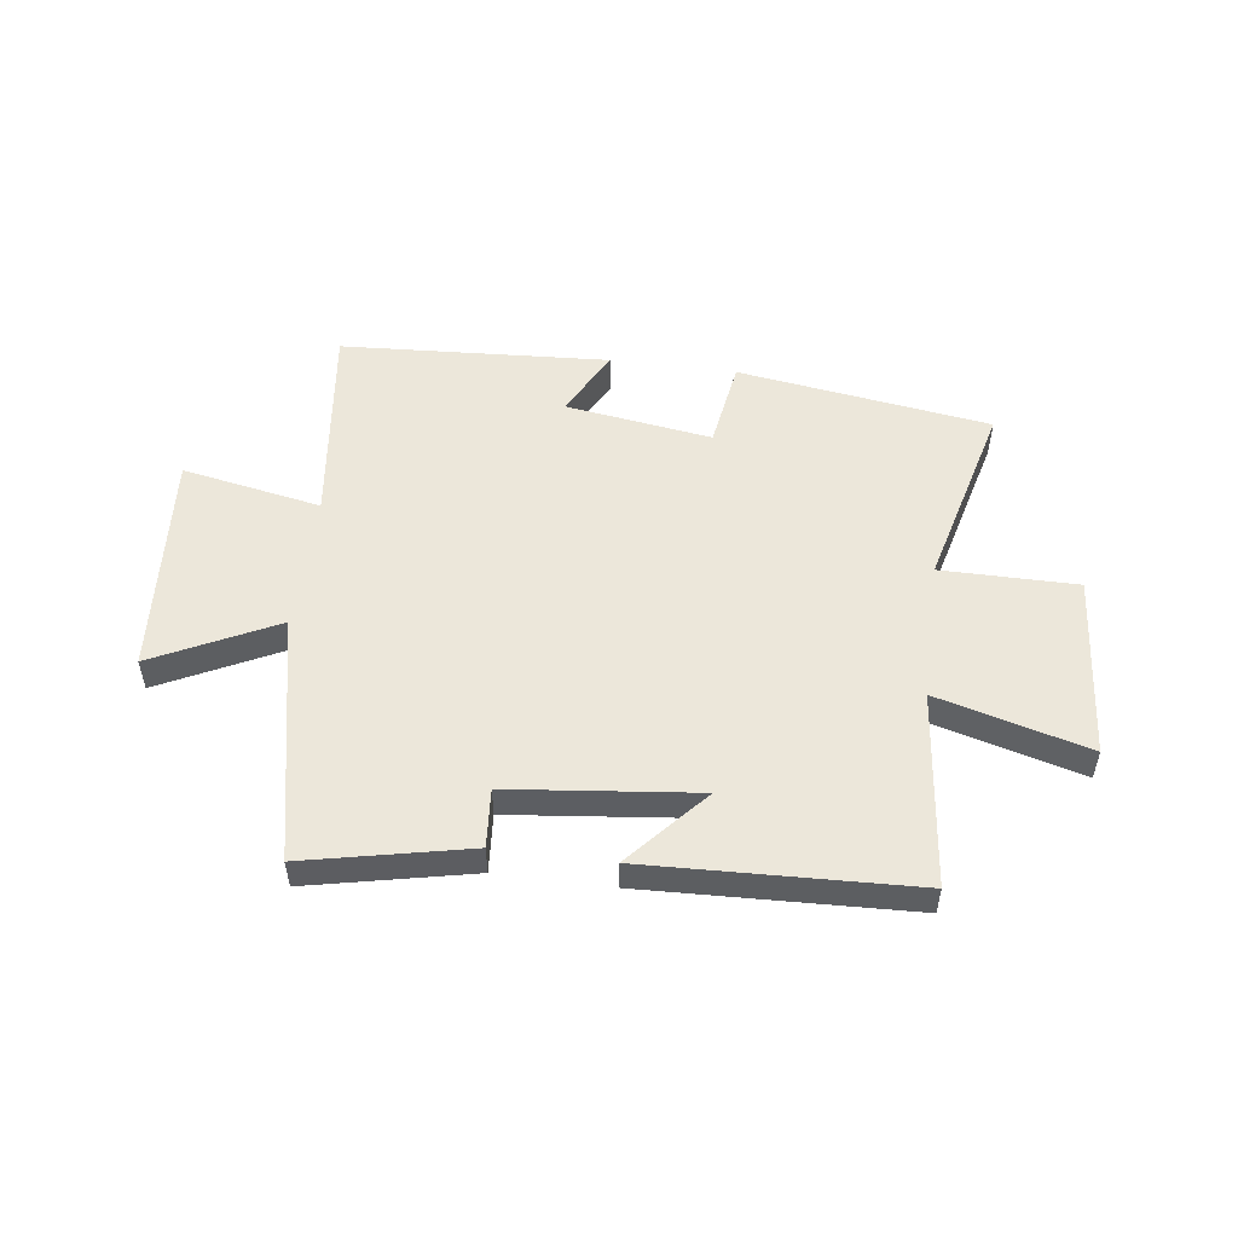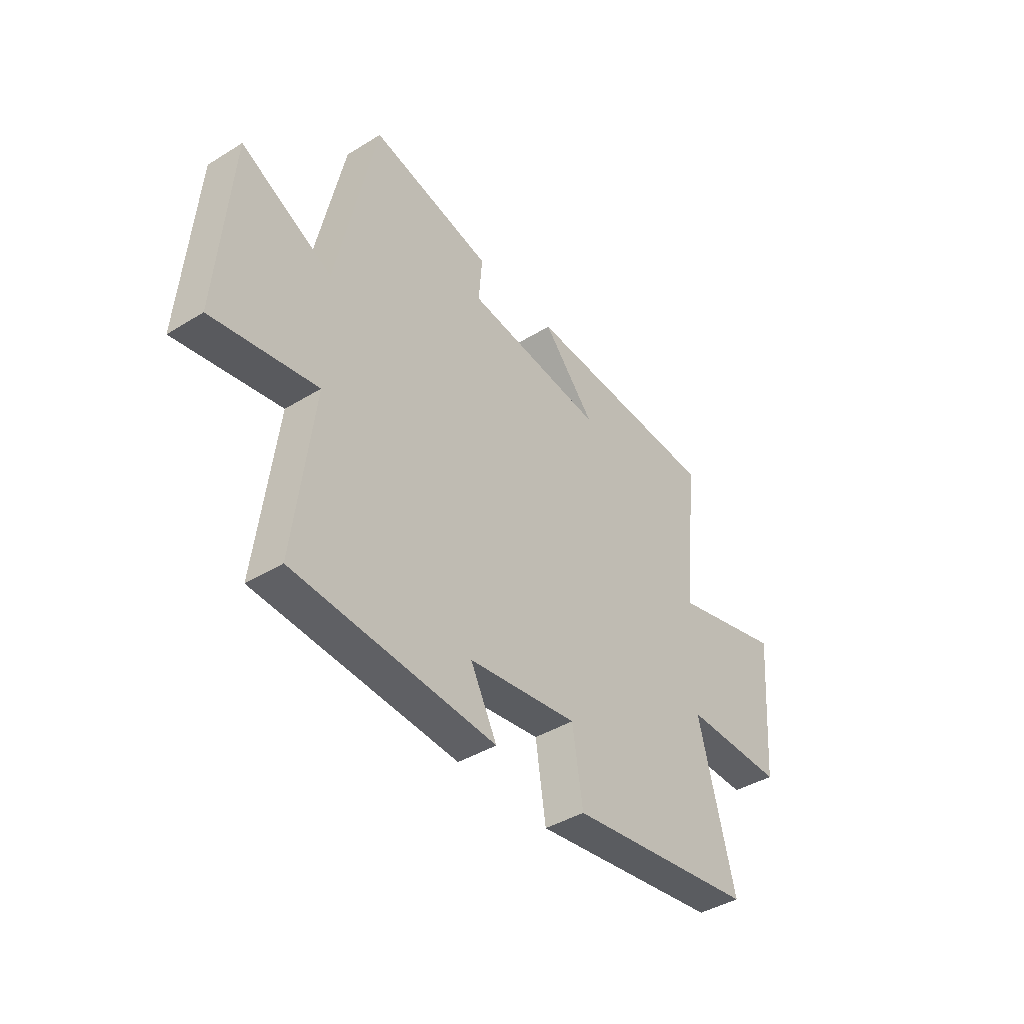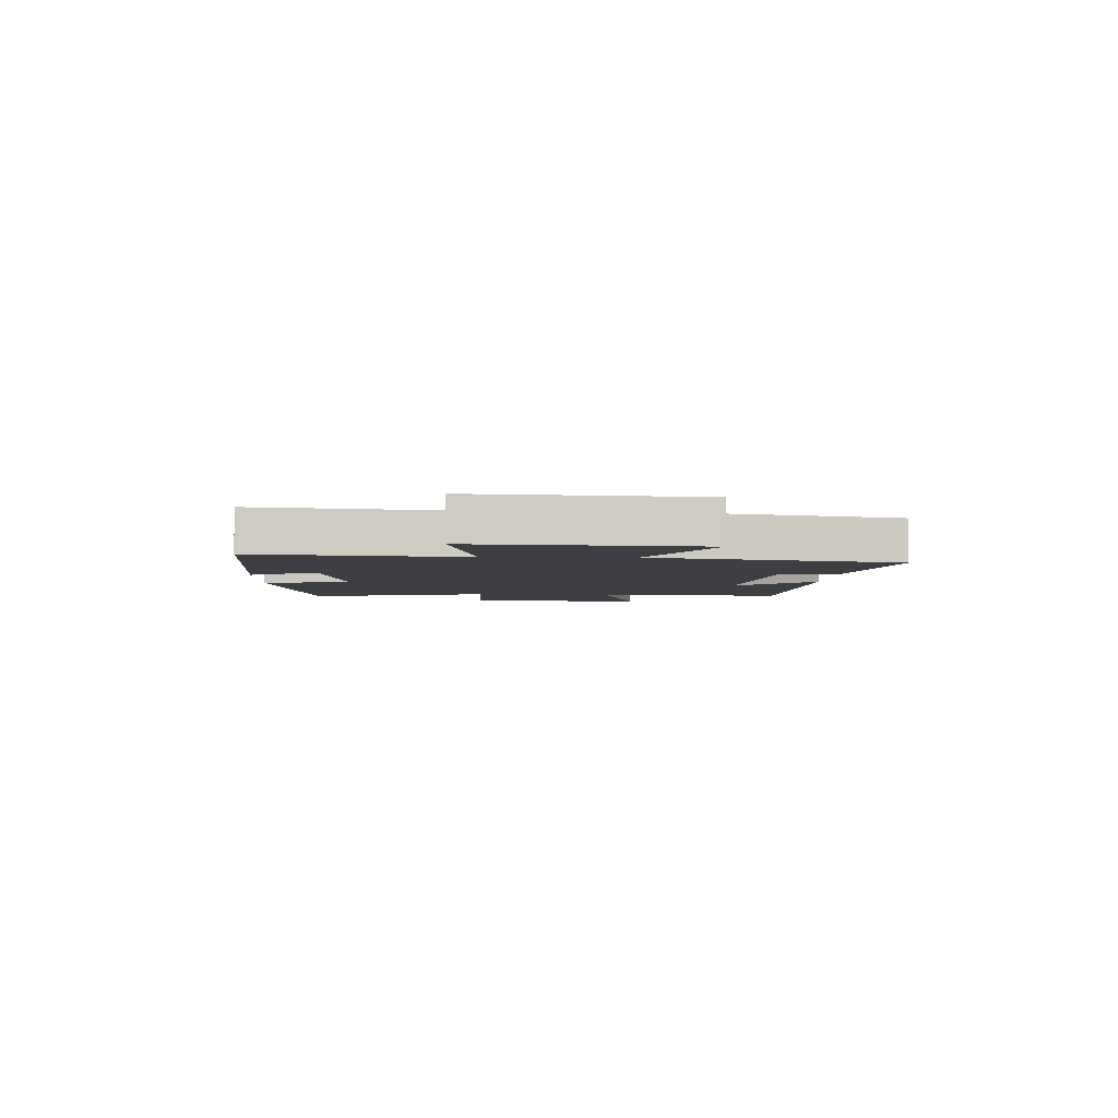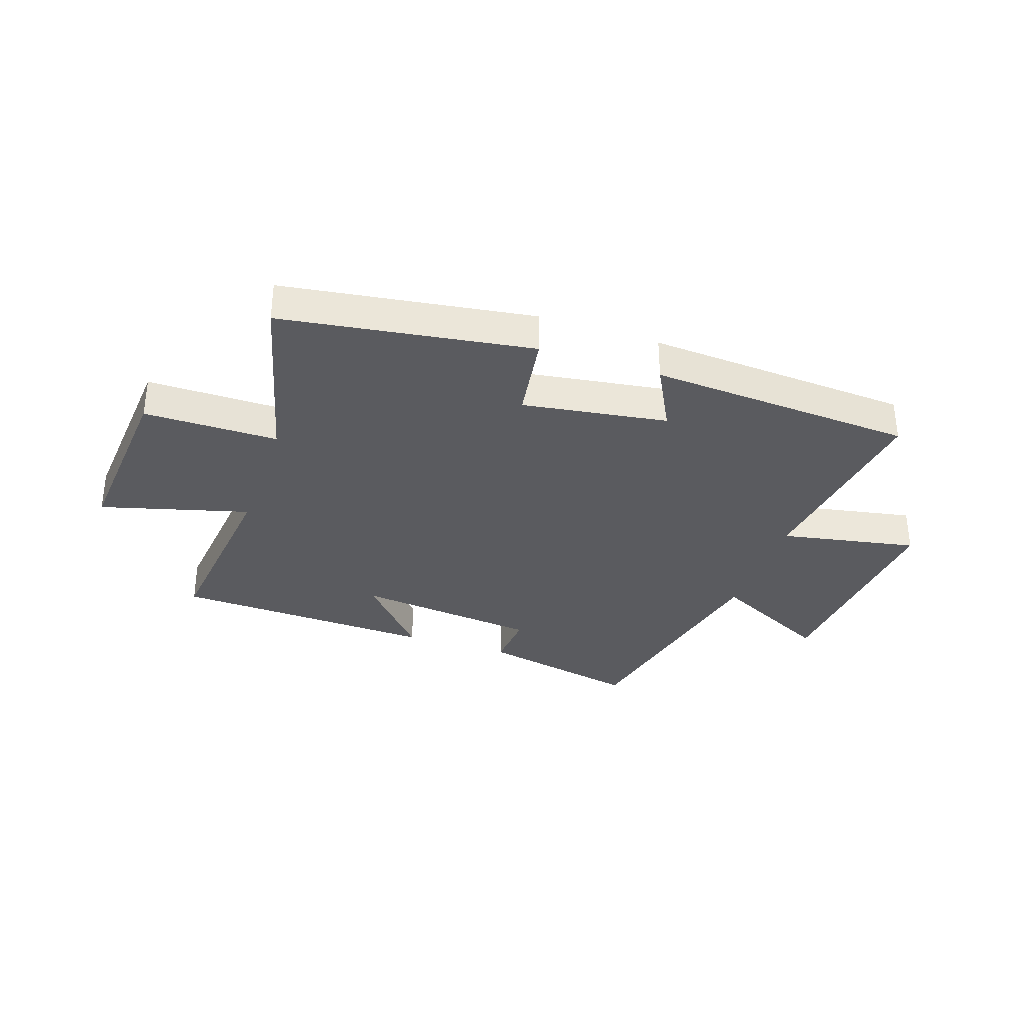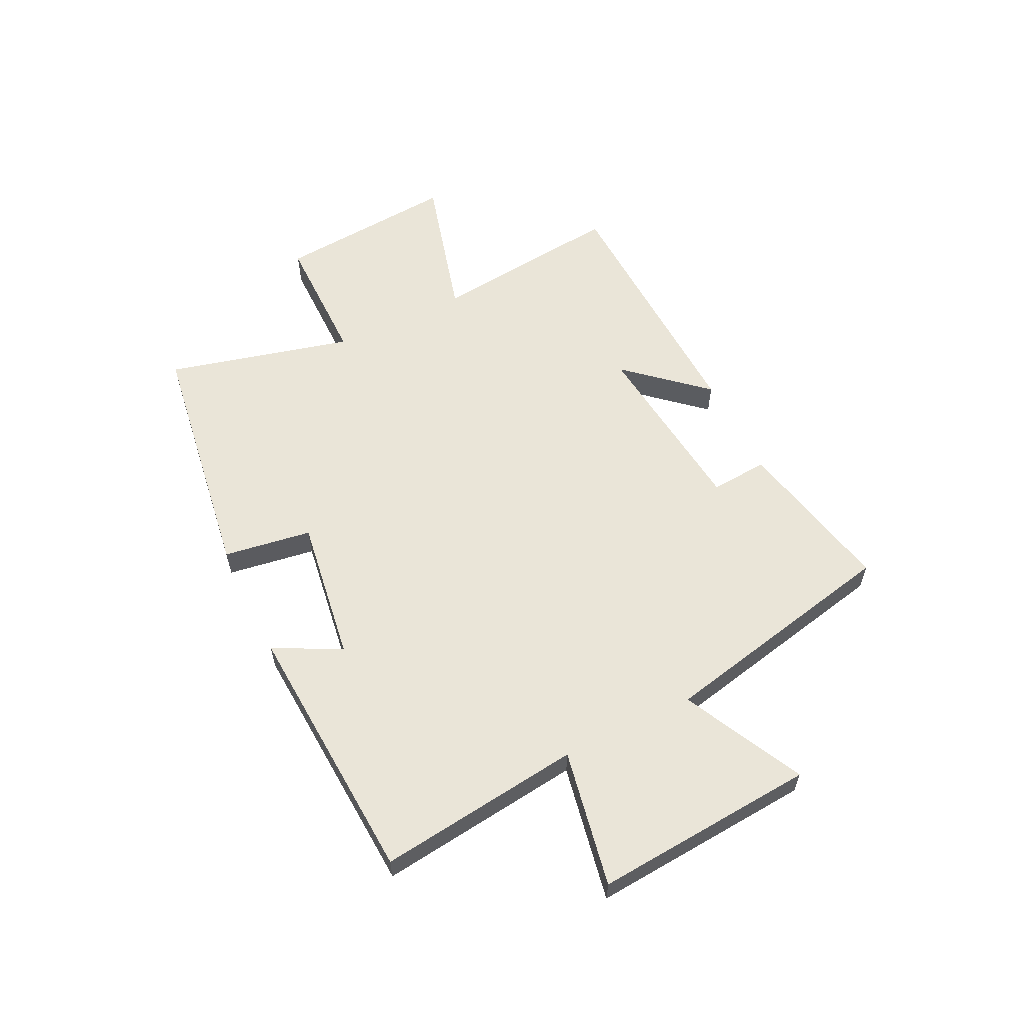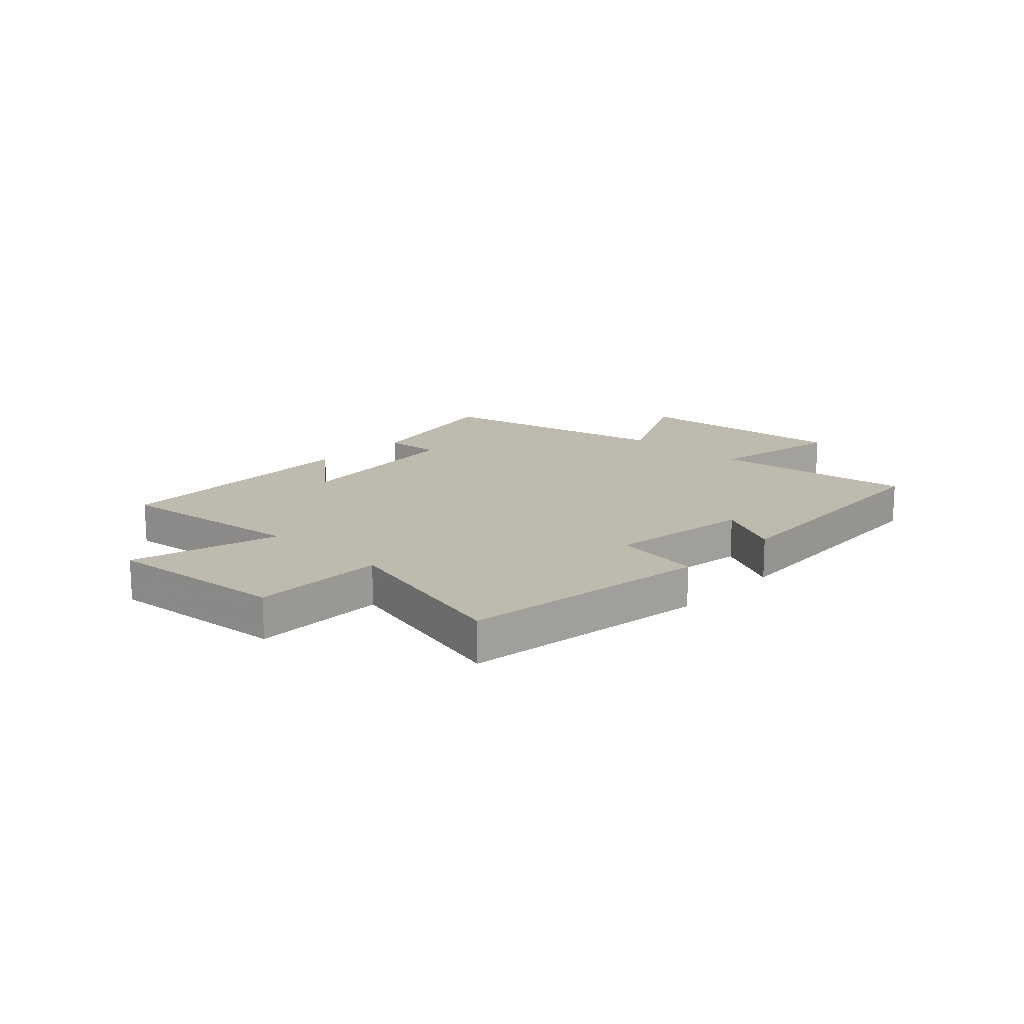
<metadata>
{"format":"obj","ext":"obj","renderer":"f3d","projection":"perspective","resolution":1024,"background":"white","views":[{"elev":52.3,"azim":7.5,"up":"+Y"},{"elev":-41.5,"azim":-53.3,"up":"+Z"},{"elev":-4.2,"azim":-92.3,"up":"+Y"},{"elev":-33.5,"azim":161.2,"up":"+Y"},{"elev":58.8,"azim":-116.1,"up":"+Y"},{"elev":15.8,"azim":133.2,"up":"+Y"}]}
</metadata>
<code>
v 0.537 0.07 0.482
v 0.5 0.07 0.141
v 0.763 0.07 0.213
v 0.737 0.07 -0.107
v 0.5 0.07 -0.107
v 0.584 0.07 -0.435
v 0.143 0.07 -0.5
v 0.119 0.07 -0.344
v -0.137 0.07 -0.382
v -0.075 0.07 -0.5
v -0.544 0.07 -0.472
v -0.5 0.07 -0.111
v -0.743 0.07 -0.157
v -0.713 0.07 0.237
v -0.5 0.07 0.131
v -0.409 0.07 0.561
v -0.124 0.07 0.5
v -0.132 0.07 0.398
v 0.194 0.07 0.362
v 0.072 0.07 0.5
v 0.537 0 0.482
v 0.5 0 0.141
v 0.763 0 0.213
v 0.737 0 -0.107
v 0.5 0 -0.107
v 0.584 0 -0.435
v 0.143 0 -0.5
v 0.119 0 -0.344
v -0.137 0 -0.382
v -0.075 0 -0.5
v -0.544 0 -0.472
v -0.5 0 -0.111
v -0.743 0 -0.157
v -0.713 0 0.237
v -0.5 0 0.131
v -0.409 0 0.561
v -0.124 0 0.5
v -0.132 0 0.398
v 0.194 0 0.362
v 0.072 0 0.5
f 19 20 1 2
f 18 19 2
f 15 16 17 18
f 15 18 2
f 12 13 14 15
f 12 15 2
f 9 10 11 12
f 8 9 12 2
f 5 6 7 8
f 5 8 2 3
f 3 4 5
f 22 21 40 39
f 22 39 38
f 38 37 36 35
f 22 38 35
f 35 34 33 32
f 22 35 32
f 32 31 30 29
f 22 32 29 28
f 28 27 26 25
f 23 22 28 25
f 25 24 23
f 1 21 22 2
f 2 22 23 3
f 3 23 24 4
f 4 24 25 5
f 5 25 26 6
f 6 26 27 7
f 7 27 28 8
f 8 28 29 9
f 9 29 30 10
f 10 30 31 11
f 11 31 32 12
f 12 32 33 13
f 13 33 34 14
f 14 34 35 15
f 15 35 36 16
f 16 36 37 17
f 17 37 38 18
f 18 38 39 19
f 19 39 40 20
f 20 40 21 1

</code>
